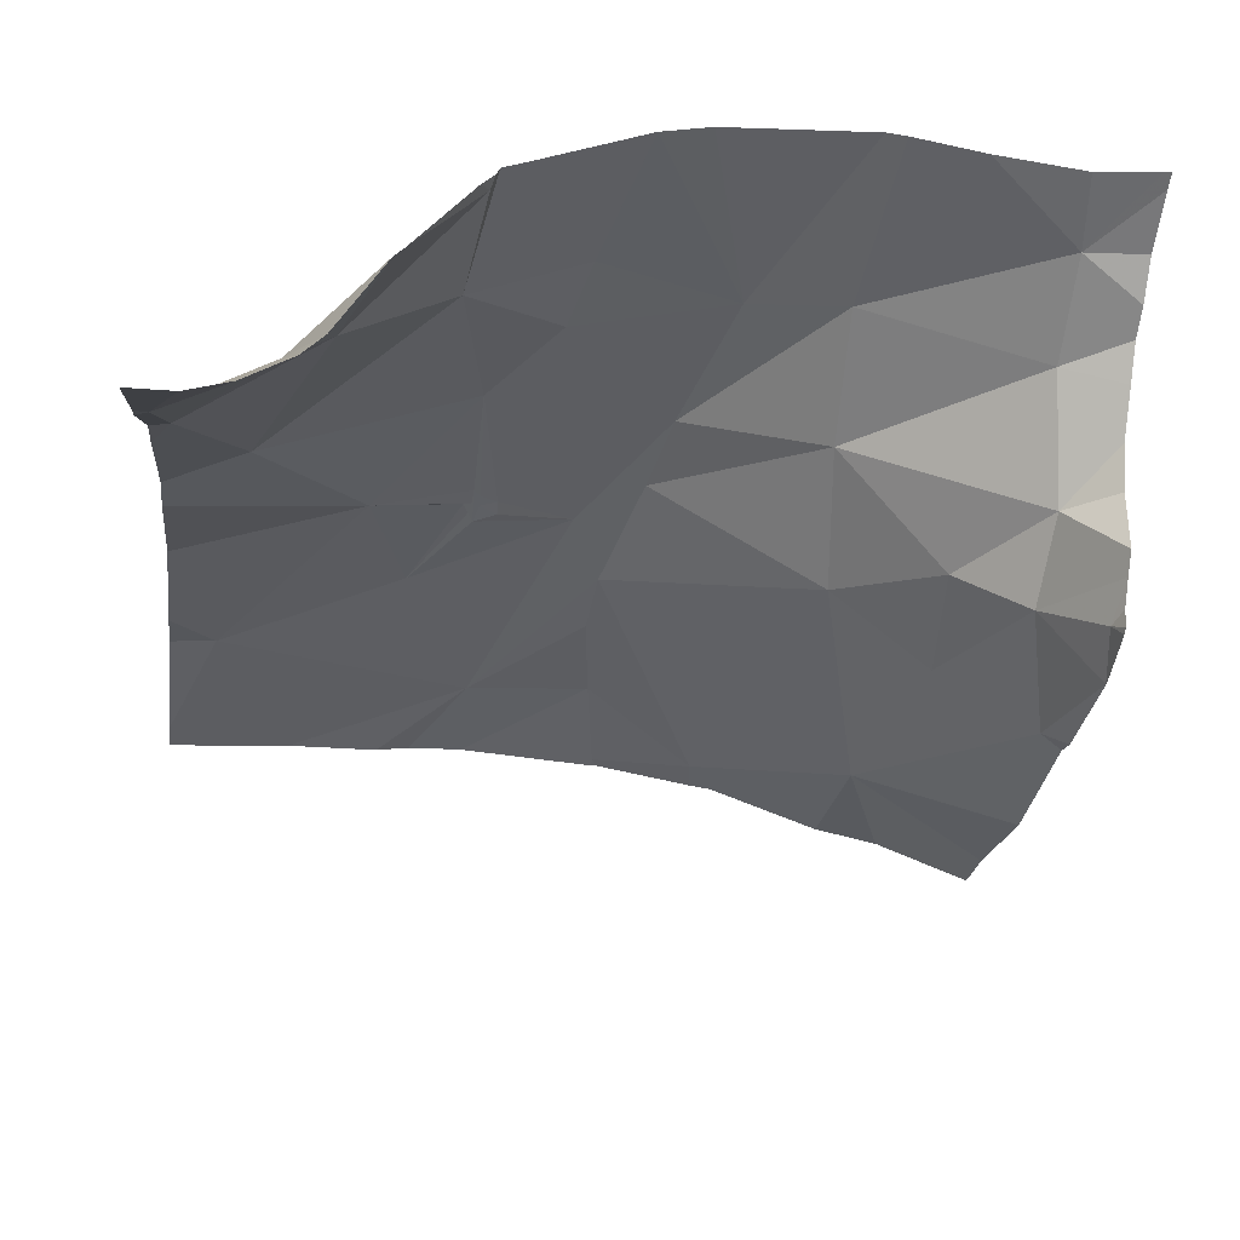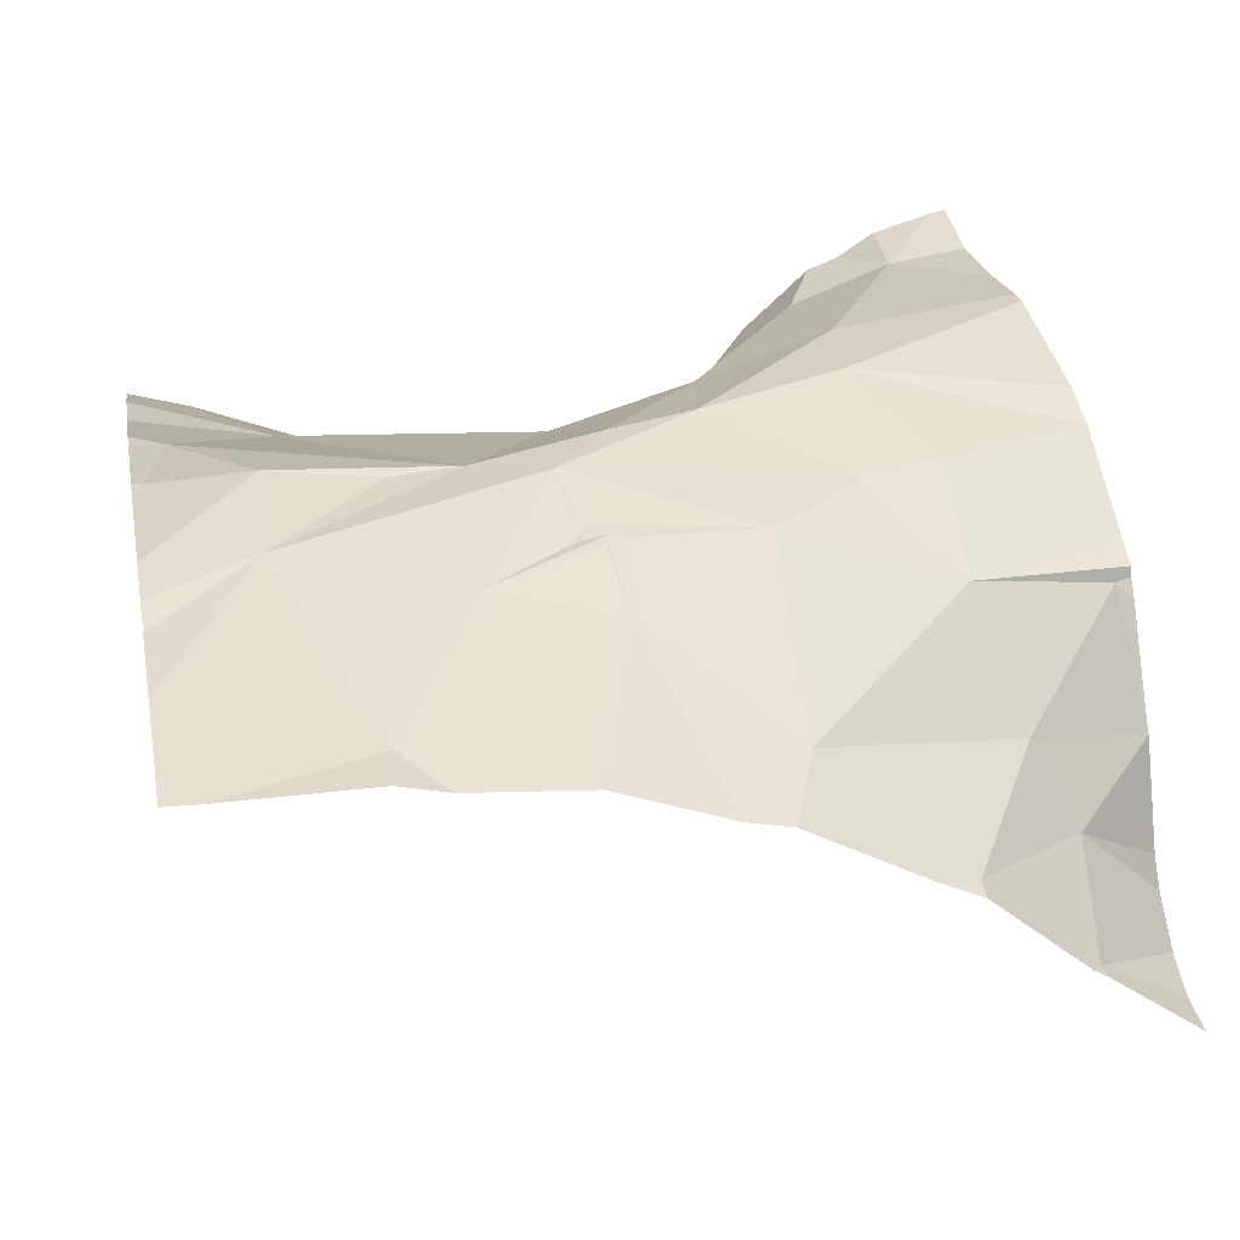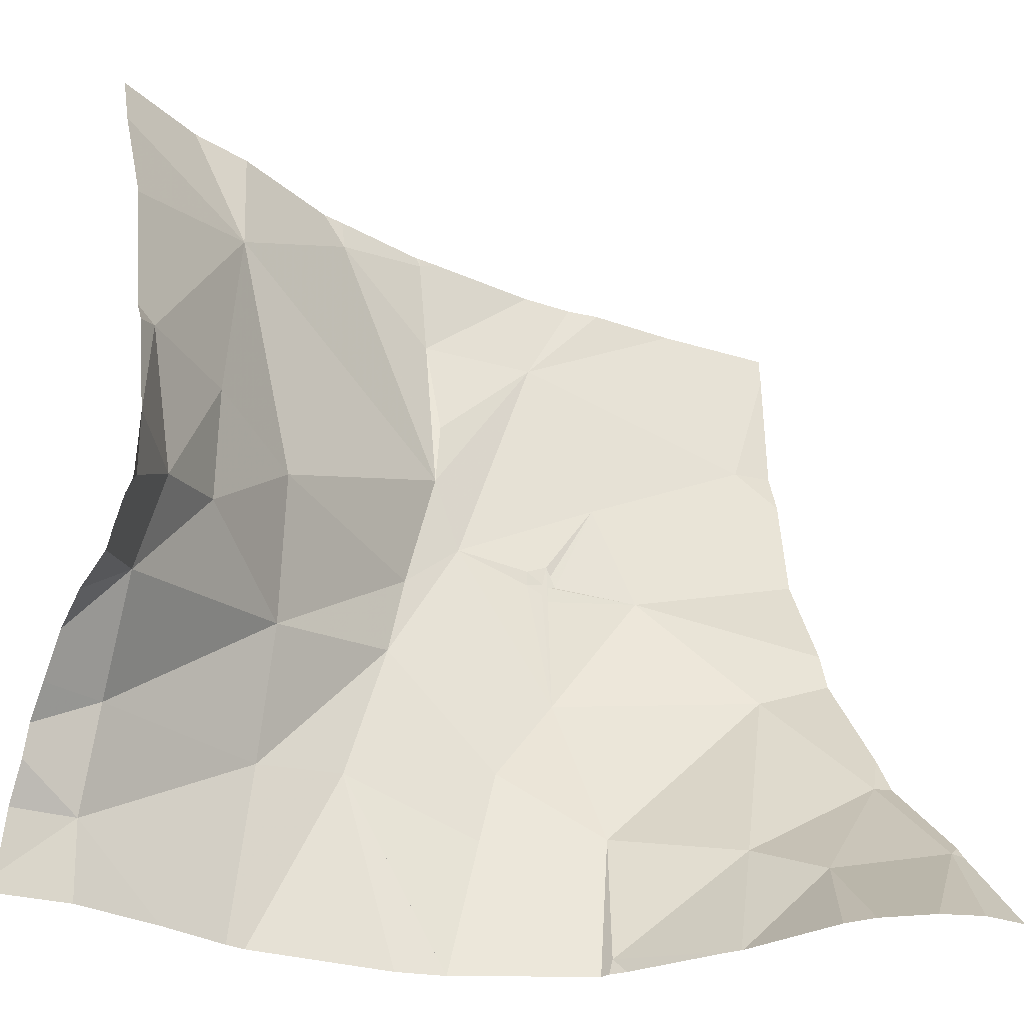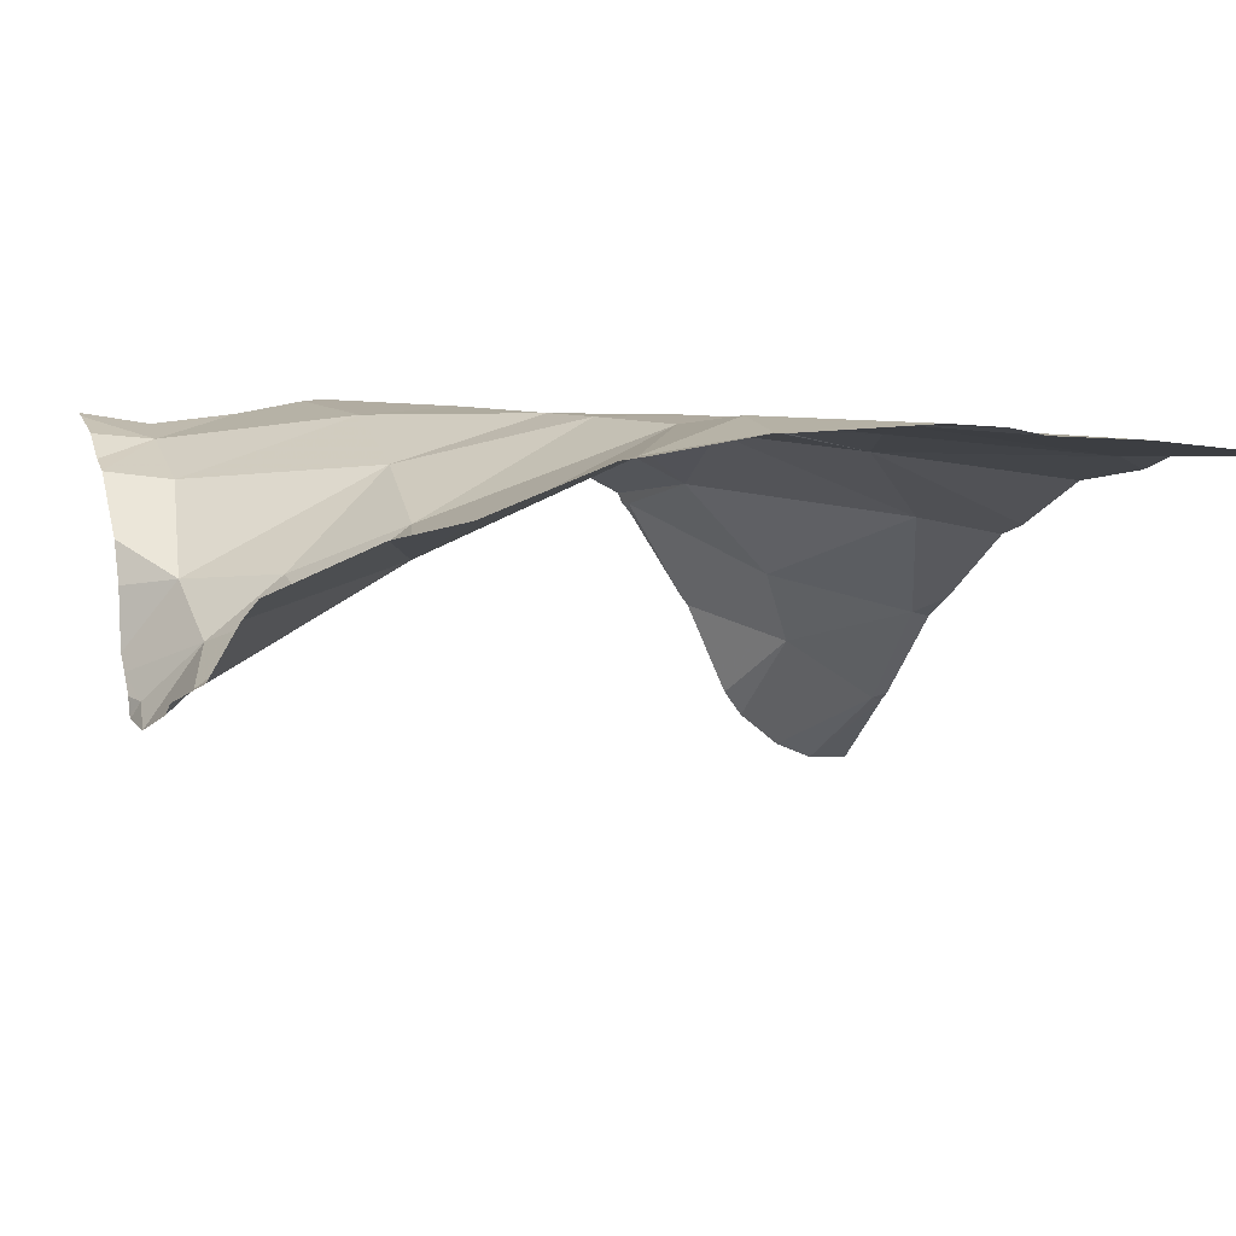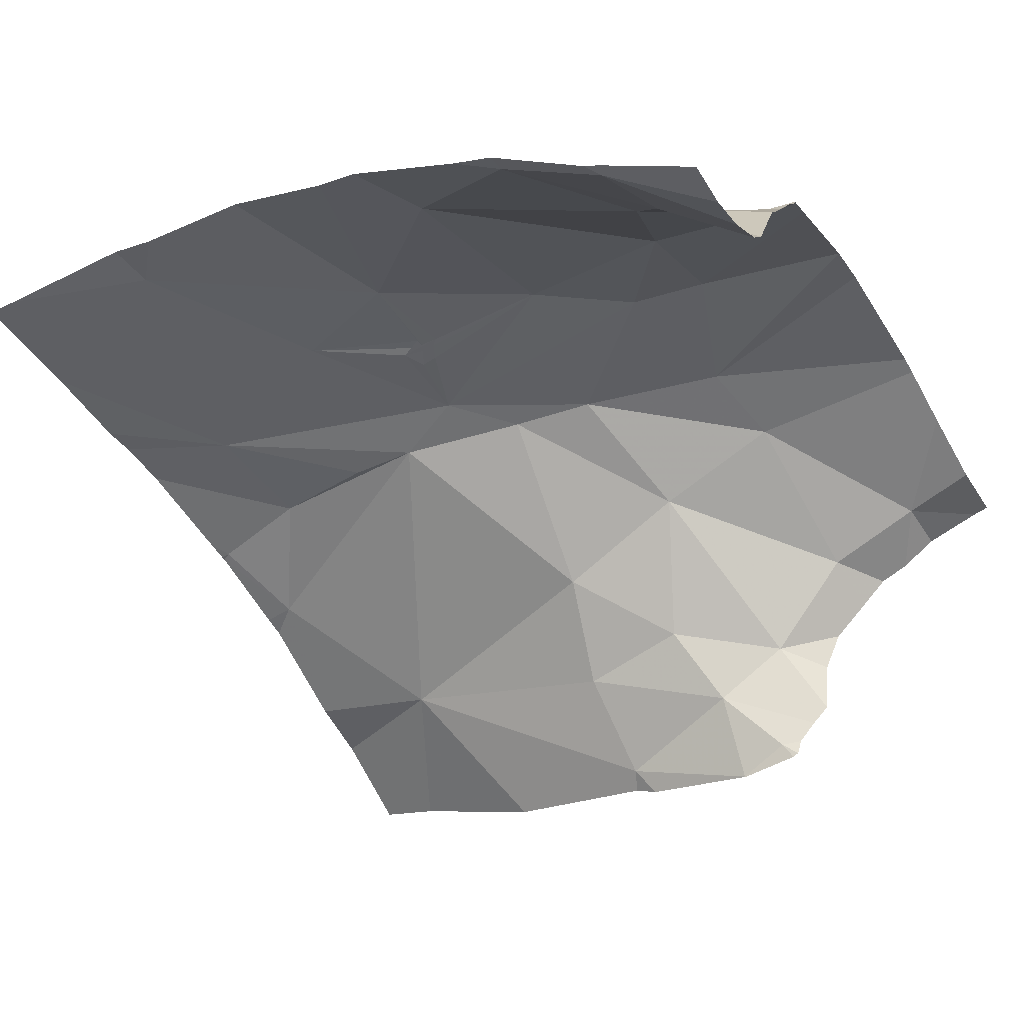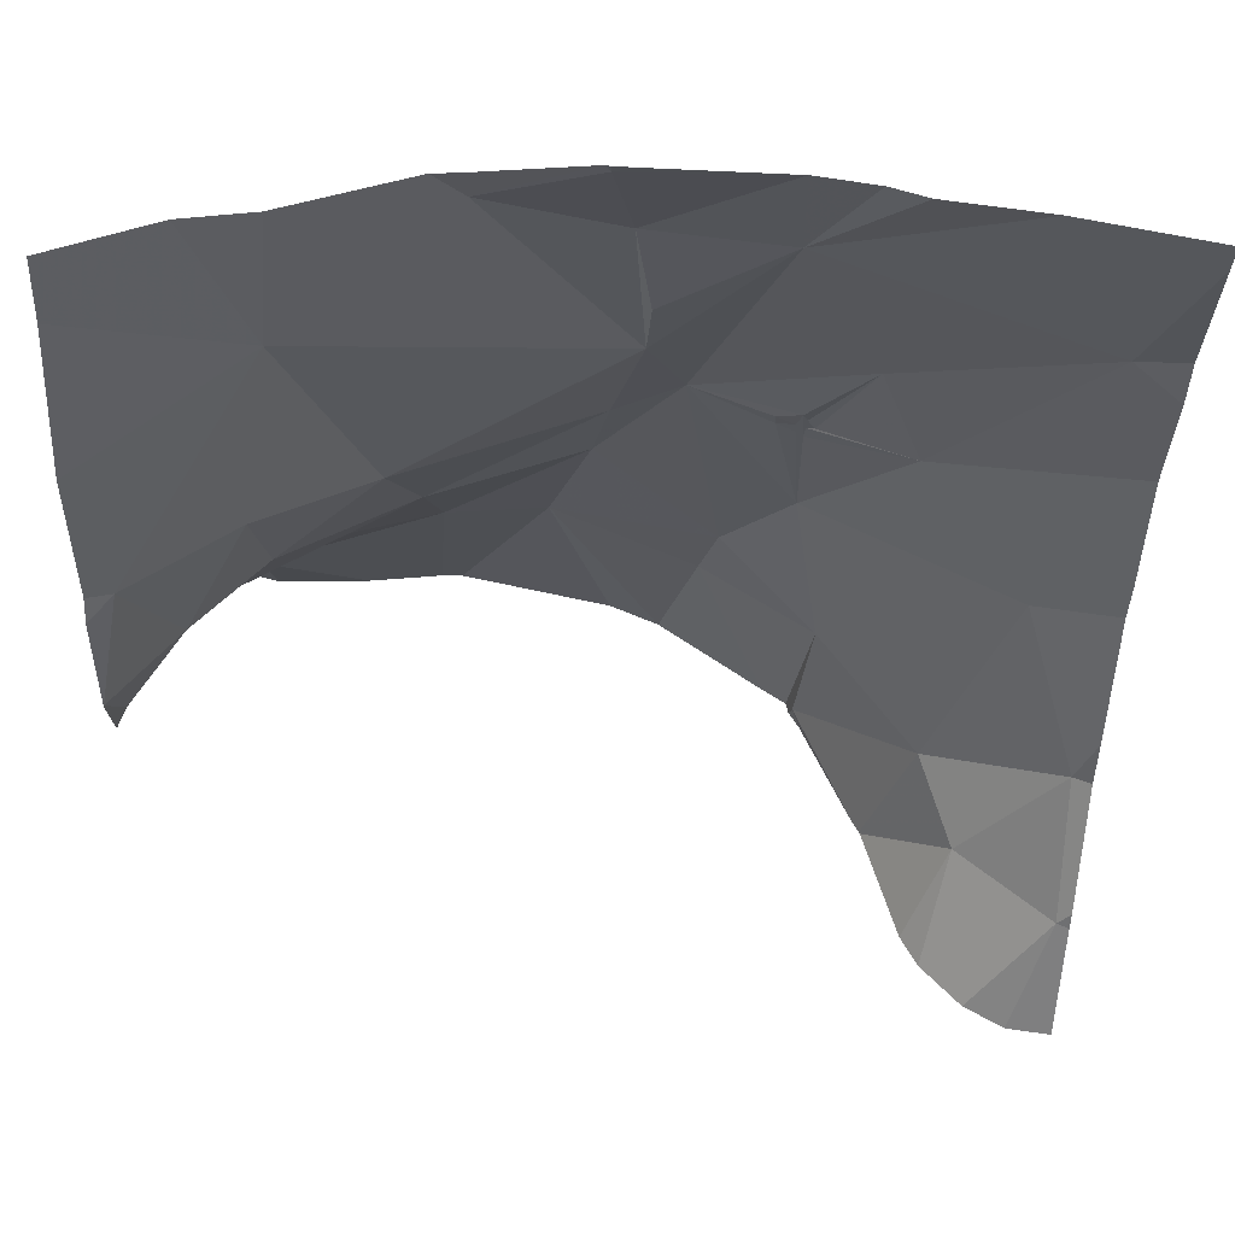
<metadata>
{"format":"obj","ext":"obj","renderer":"f3d","projection":"perspective","resolution":1024,"background":"white","views":[{"elev":-42.2,"azim":-7.3,"up":"+Z"},{"elev":32.4,"azim":-101.0,"up":"+Z"},{"elev":-31.9,"azim":151.0,"up":"+Y"},{"elev":4.6,"azim":160.2,"up":"+Z"},{"elev":-48.3,"azim":-60.4,"up":"+Z"},{"elev":67.8,"azim":-174.0,"up":"+Y"}]}
</metadata>
<code>
v -91.12 227.6 500.7
v -91.21 226.8 500.9
v -91.24 226.8 500.9
v -91.09 227.4 500.7
v -91.1 227.3 500.7
v -91.2 227.4 500.7
v -91.02 227.2 500.6
v -90.96 227.2 500.5
v -90.98 227.4 500.6
v -91.6 226.8 500.7
v -91.13 226.8 500.8
v -91.29 227.8 500.8
v -91.42 227.7 500.8
v -91.01 227.1 500.7
v -91.03 227 500.8
v -91.22 227.2 500.8
v -90.96 227.2 500.5
v -91.69 226.8 500.6
v -91.04 226.8 500.8
v -91.46 226.8 500.8
v -91.69 226.8 500.6
v -91.5 227 500.8
v -91.29 227.8 500.8
v -91.46 226.8 500.8
v -91.4 227.8 500.8
v -90.95 227.8 500.7
v -91.03 226.9 500.8
v -91.46 226.8 500.8
v -91.62 227 500.8
v -91.34 227.1 500.8
v -90.96 227.8 500.7
v -91.58 226.8 500.8
v -91.46 226.8 500.8
v -91.51 227.1 500.8
v -91.63 227.8 500.8
v -91.23 227 500.8
v -91.41 227.8 500.8
v -91.4 227.3 500.8
v -91.38 227.2 500.8
v -91.47 227.4 500.8
v -91.57 227.7 500.8
v -91.44 227.6 500.8
v -91.44 227.5 500.8
v -91.4 226.8 500.8
v -91.77 227.8 500.8
v -91.41 227.8 500.8
v -91.74 227 500.6
v -90.95 227.2 500.5
v -91.7 227.4 500.8
v -90.95 227.2 500.5
v -91.89 227.1 500.6
v -90.95 227.4 500.6
v -91.61 226.9 500.7
v -91.78 226.9 500.6
v -91.89 227 500.5
v -91.82 227.2 500.7
v -91.43 227.8 500.8
v -91.26 227.8 500.8
v -91.56 227.8 500.8
v -90.95 227.1 500.6
v -91.56 227.4 500.8
v -91.58 227.4 500.8
v -91.59 227.2 500.8
v -91.56 227.4 500.8
v -91.86 227.6 500.8
v -90.95 227.7 500.7
v -91.6 227.4 500.8
v -91.59 227.3 500.8
v -91.58 227.4 500.8
v -91.65 227.5 500.8
v -91.58 227.4 500.8
v -90.95 227.6 500.6
v -91.91 226.9 500.5
v -91.13 227.8 500.8
v -91.91 227.3 500.7
v -91.91 227.1 500.6
v -91.91 227.6 500.8
v -91.91 227.4 500.8
v -91.91 227.3 500.7
v -91.91 227.1 500.6
v -91.91 227 500.5
v -91.91 227.6 500.8
v -91.91 227.8 500.8
v -90.95 227.2 500.6
v -90.95 227.1 500.7
v -90.95 227.1 500.7
v -90.95 227 500.7
v -90.95 227 500.8
v -90.95 227.2 500.5
v -90.95 227.4 500.6
v -90.95 227.2 500.5
v -90.95 227.2 500.5
v -90.95 227.1 500.6
v -90.95 227 500.8
v -90.95 226.9 500.8
v -91.06 227.8 500.7
v -90.95 226.9 500.8
v -91.86 226.8 500.4
v -91.61 226.8 500.7
v -91.62 226.8 500.7
v -91.68 226.8 500.6
v -91.74 226.8 500.5
v -91.77 226.8 500.5
v -91.81 226.8 500.4
v -91.86 226.8 500.4
v -91.91 226.8 500.4
v -90.96 226.8 500.8
v -90.95 226.8 500.8
v -91.91 227.8 500.8
v -91.66 227.8 500.8
f 96 66 31
f 101 53 18
f 6 16 5
f 5 7 4
f 72 9 52
f 17 7 8
f 6 5 4
f 100 53 101
f 8 7 60
f 4 9 1
f 33 22 32
f 12 13 43
f 37 13 12
f 86 15 87
f 6 38 16
f 9 4 7
f 5 16 14
f 15 14 16
f 99 53 100
f 9 17 48
f 89 8 92
f 98 55 73
f 32 29 10
f 12 1 74
f 14 7 5
f 17 9 7
f 21 54 102
f 88 27 94
f 30 28 20
f 22 34 29
f 30 22 28
f 27 15 36
f 22 30 34
f 2 30 3
f 11 36 2
f 59 37 57
f 38 39 16
f 36 16 39
f 36 15 16
f 40 39 38
f 40 38 43
f 13 41 42
f 34 30 39
f 43 42 41
f 40 34 39
f 43 6 1
f 41 70 40
f 30 36 39
f 25 12 23
f 13 42 43
f 1 12 43
f 43 38 6
f 40 43 41
f 6 4 1
f 110 41 35
f 18 47 54
f 60 14 93
f 63 34 40
f 109 83 45
f 18 54 21
f 98 73 105
f 55 54 51
f 51 56 75
f 53 47 18
f 49 65 77
f 63 49 56
f 86 14 15
f 3 30 44
f 29 47 53
f 10 53 99
f 54 47 51
f 55 51 80
f 56 51 47
f 45 41 110
f 31 66 26
f 103 55 104
f 64 61 62
f 61 69 62
f 35 41 59
f 29 56 47
f 29 34 63
f 40 61 64
f 29 63 56
f 85 14 86
f 83 41 45
f 41 13 59
f 62 67 49
f 49 68 62
f 68 71 67
f 68 67 69
f 70 65 49
f 62 69 67
f 62 68 64
f 41 65 70
f 63 68 49
f 70 49 67
f 69 61 40
f 40 64 63
f 68 69 64
f 69 71 64
f 69 70 71
f 70 67 71
f 75 49 79
f 68 63 71
f 71 63 64
f 70 69 40
f 84 8 60
f 60 7 14
f 73 55 81
f 2 36 30
f 75 56 49
f 76 51 75
f 11 27 36
f 48 17 50
f 77 65 82
f 78 49 77
f 50 17 89
f 79 49 78
f 23 12 58
f 80 51 76
f 52 9 90
f 81 55 80
f 25 37 12
f 82 65 83
f 72 1 9
f 19 27 11
f 83 65 41
f 66 1 72
f 87 15 88
f 44 30 20
f 46 37 25
f 88 15 27
f 20 28 24
f 89 17 8
f 90 9 48
f 24 28 33
f 91 8 84
f 92 8 91
f 10 29 53
f 93 14 85
f 57 37 46
f 94 27 95
f 32 22 29
f 95 27 97
f 97 27 107
f 33 28 22
f 59 13 37
f 102 54 103
f 58 12 74
f 103 54 55
f 104 55 98
f 74 1 96
f 105 73 106
f 107 27 19
f 96 1 66
f 108 97 107

</code>
